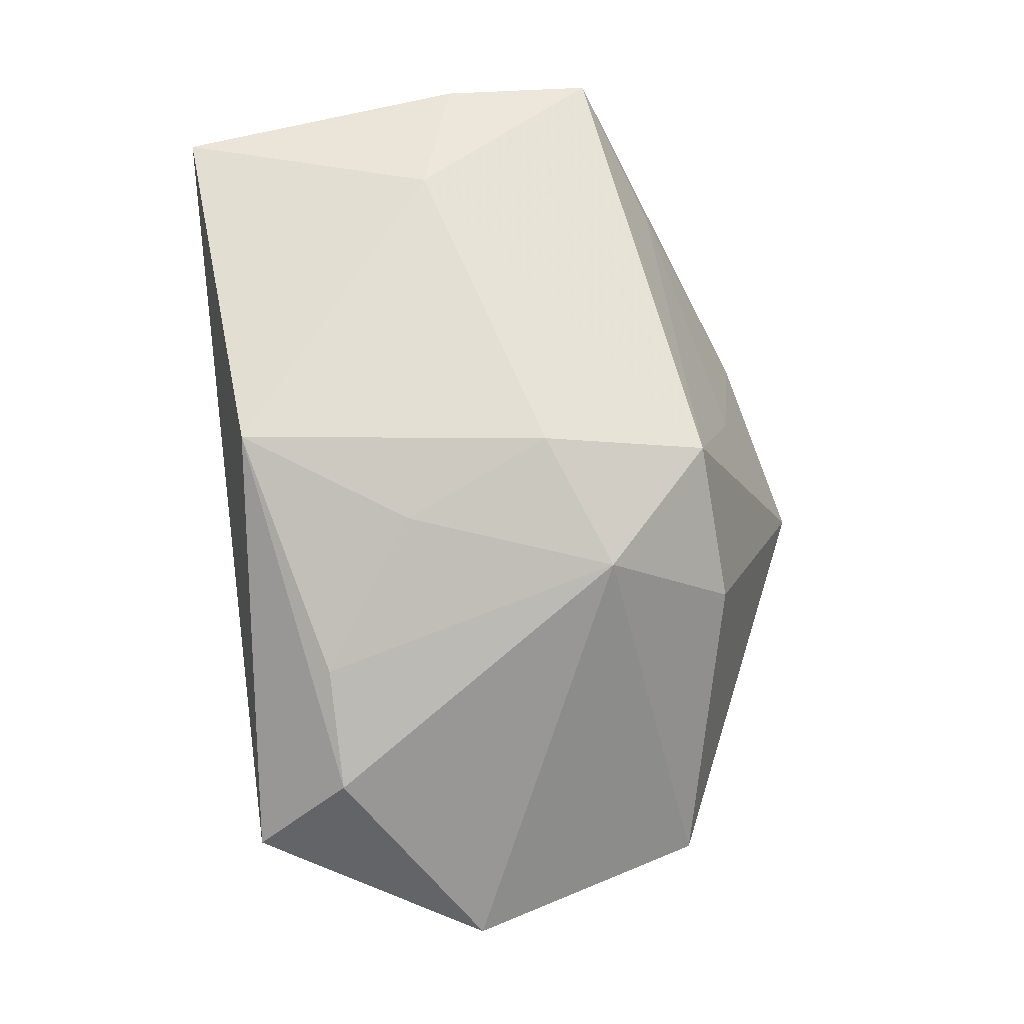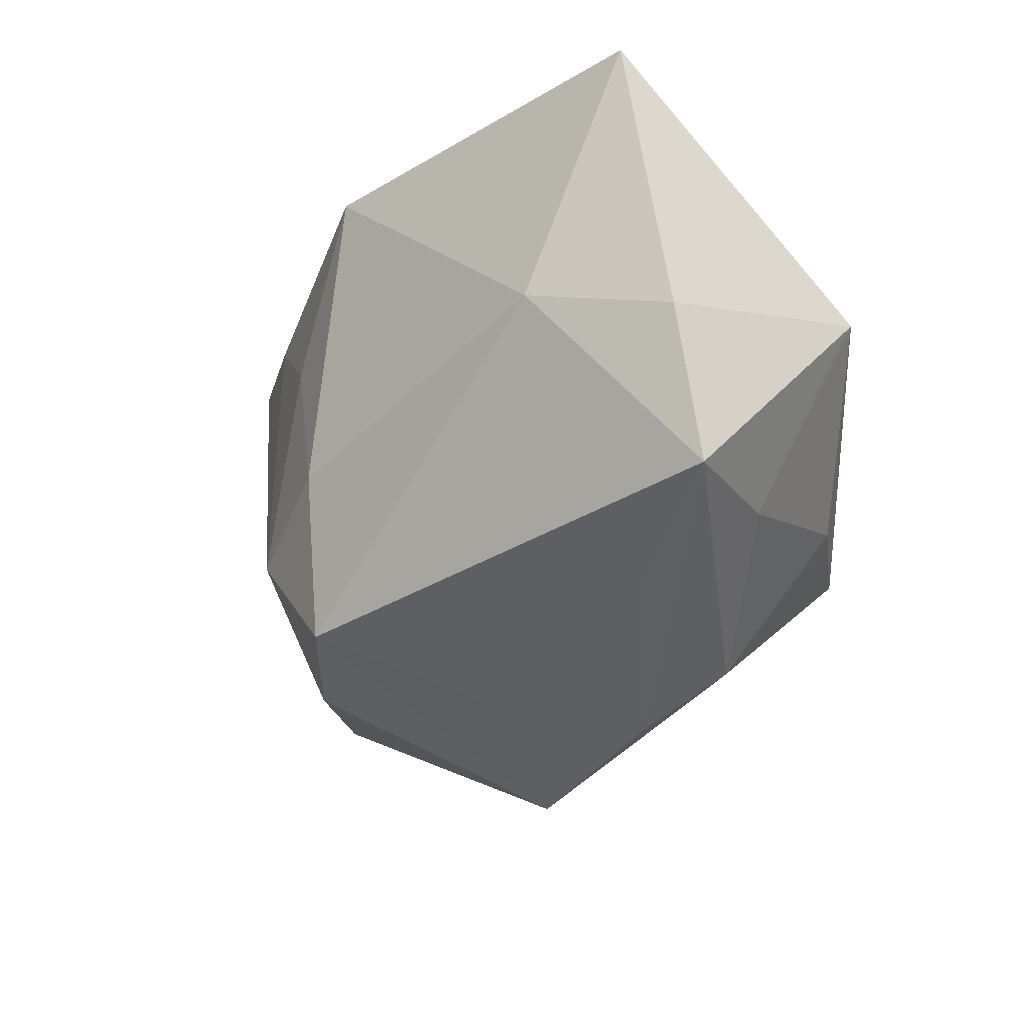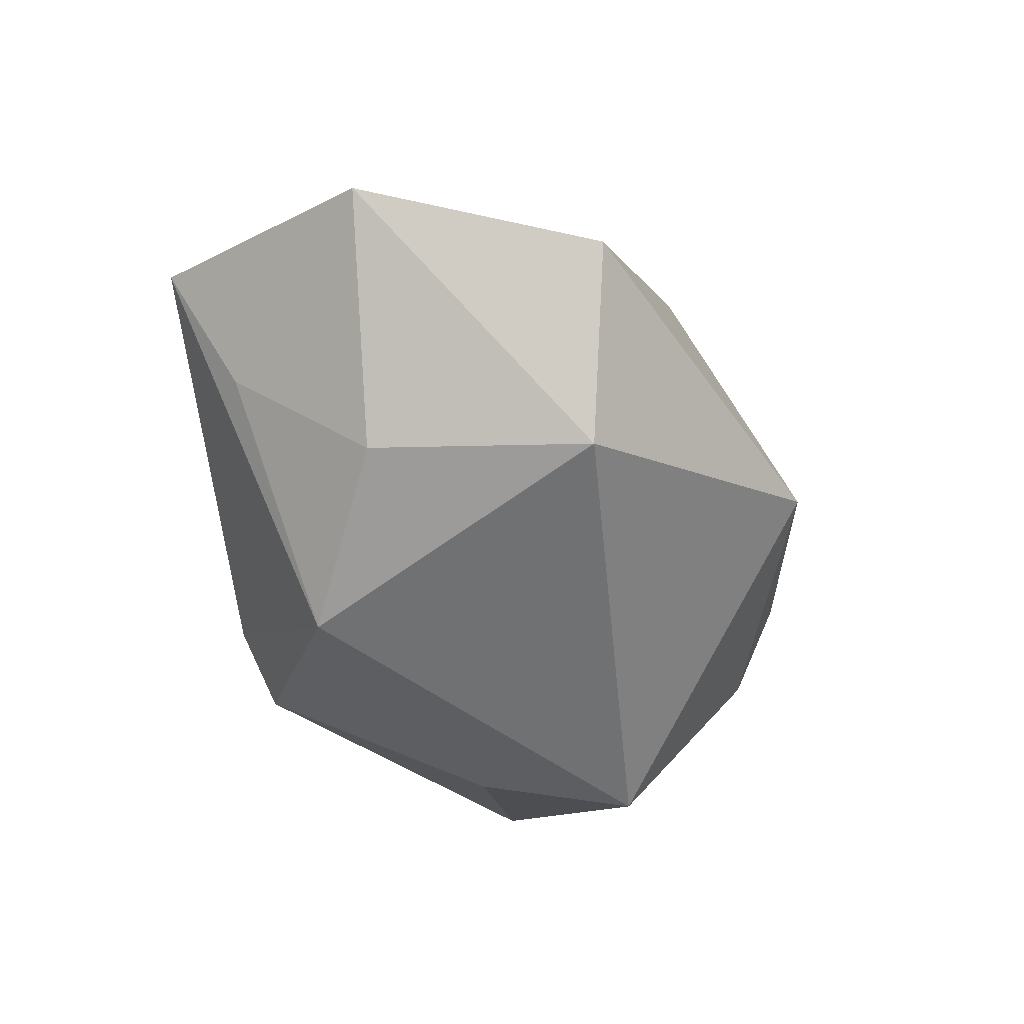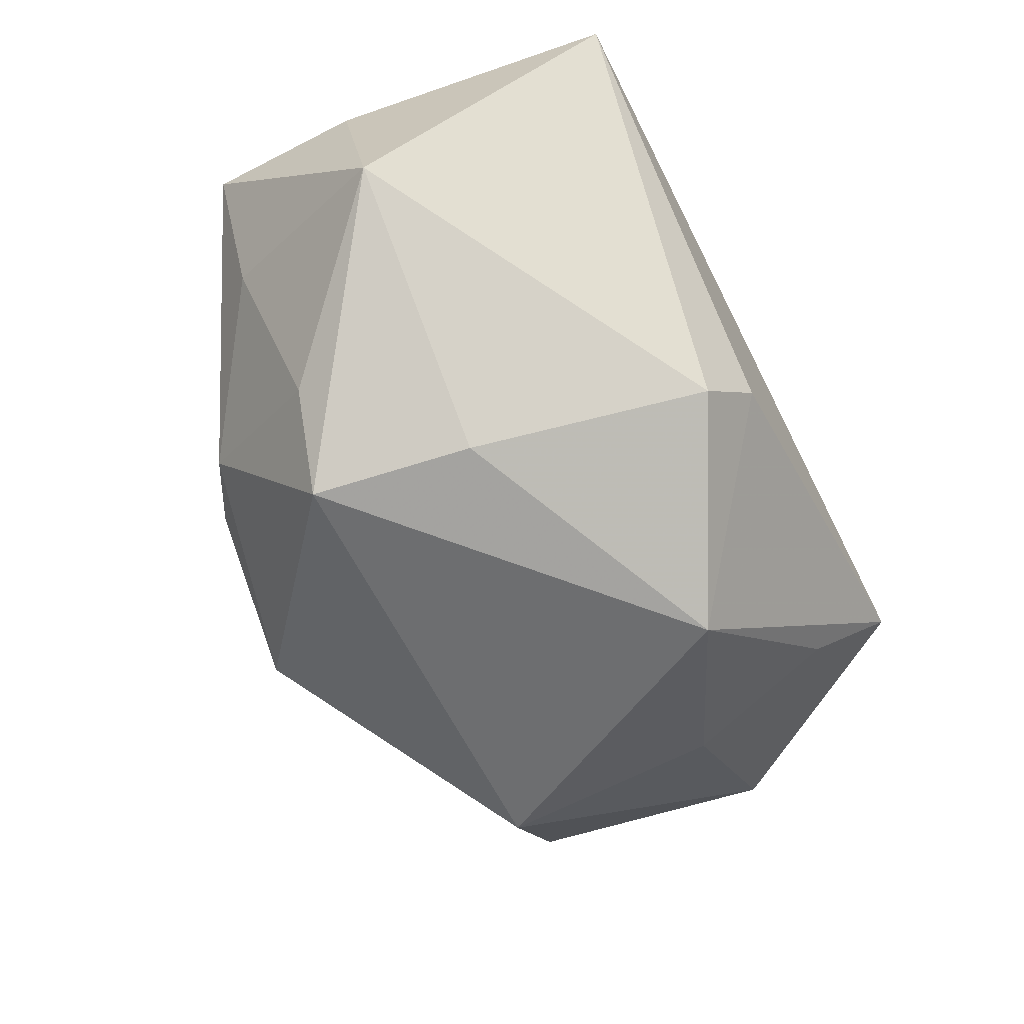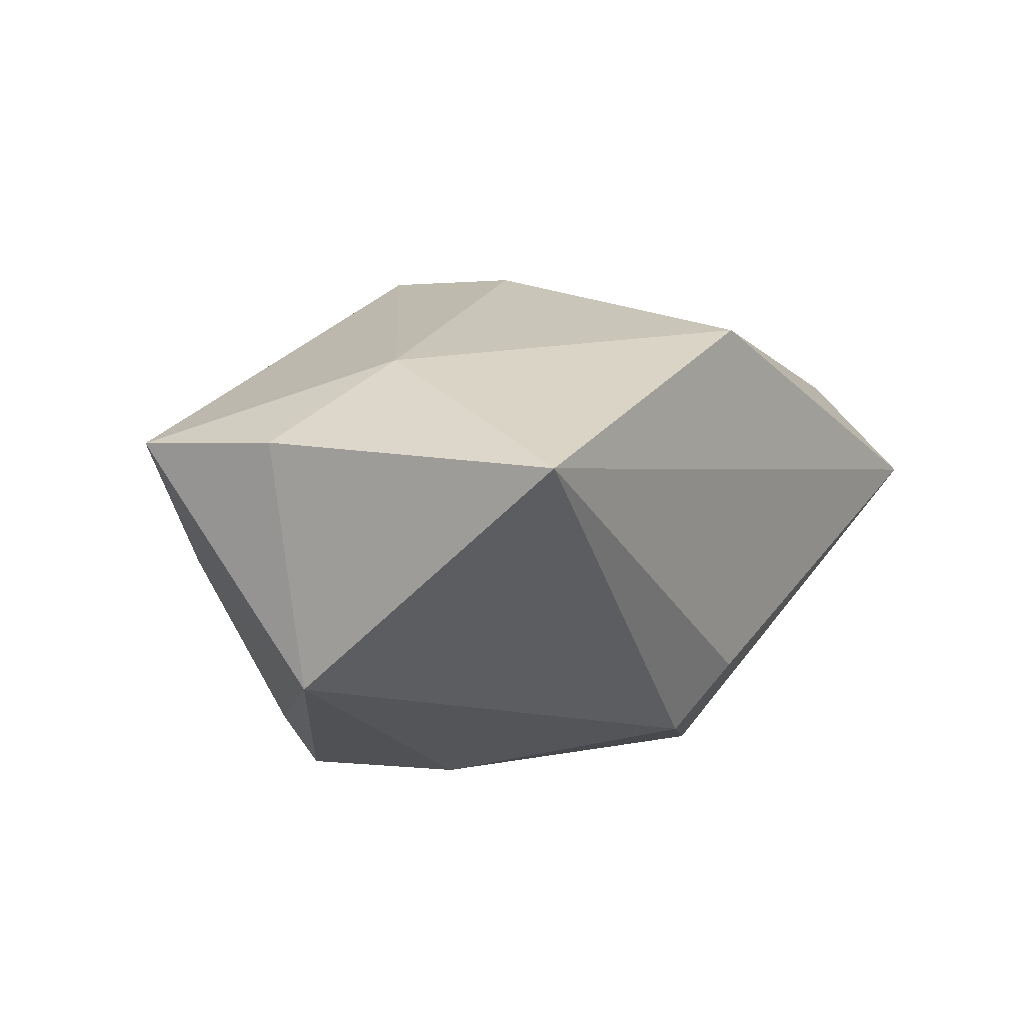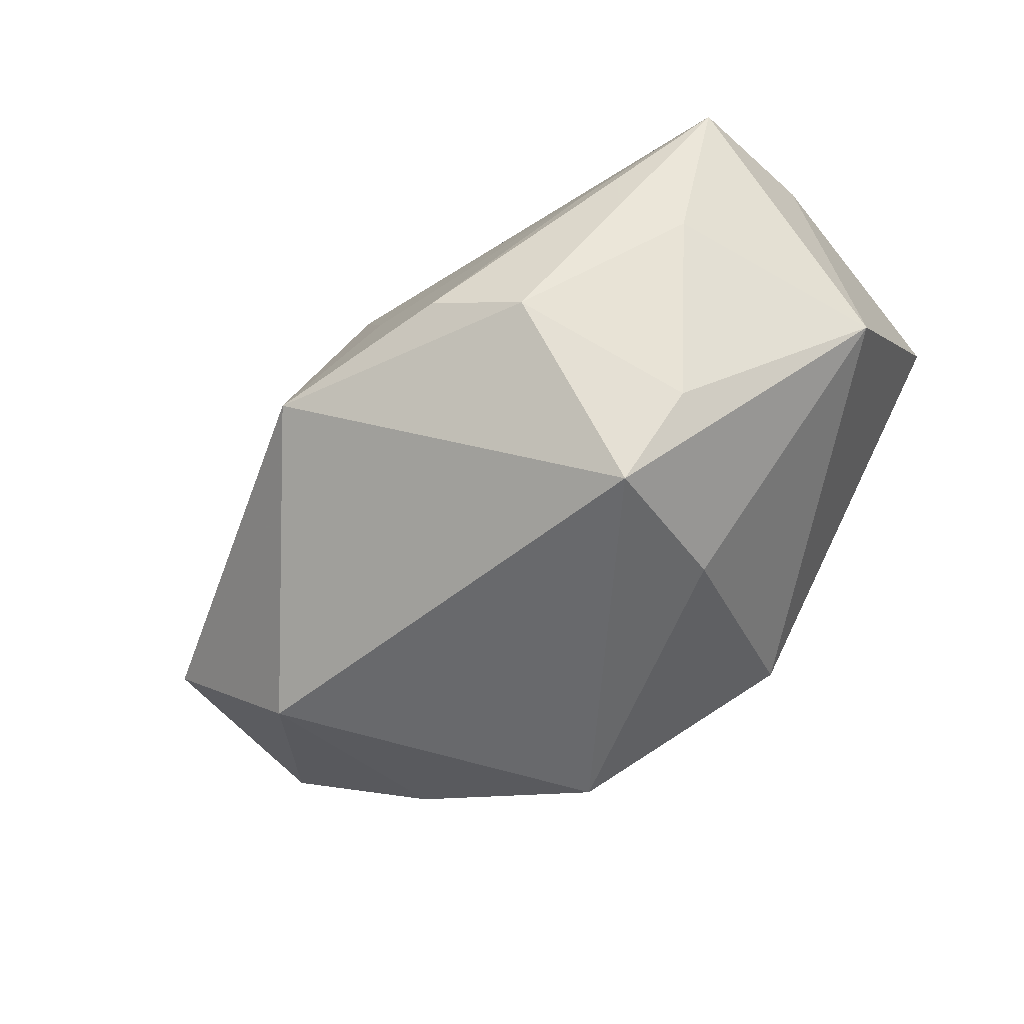
<metadata>
{"format":"obj","ext":"obj","renderer":"f3d","projection":"perspective","resolution":1024,"background":"white","views":[{"elev":67.1,"azim":-98.2,"up":"+Z"},{"elev":-23.8,"azim":46.3,"up":"+Y"},{"elev":-54.3,"azim":-82.2,"up":"+Z"},{"elev":-56.6,"azim":116.8,"up":"+Z"},{"elev":20.6,"azim":123.3,"up":"+Z"},{"elev":-50.0,"azim":44.1,"up":"+Z"}]}
</metadata>
<code>
v 0.0369 0.02721 0.02198
v 0.02729 -0.02406 0.01011
v -0.02846 0.007816 -0.02276
v 0.04167 -0.01849 0.01723
v -0.001781 0.02479 0.02553
v 0.02661 0.001892 0.02553
v -0.01228 0.008592 0.02271
v 0.01898 0.002694 -0.02356
v -0.05006 0.006376 -0.007311
v -0.0385 0.02903 -2.042e-05
v -0.005807 -0.03634 -0.009153
v -0.01967 -0.012 0.02059
v 0.00401 0.02903 -0.009802
v -0.03629 0.01911 0.009176
v 0.04383 0.002701 -0.003805
v 0.02239 -0.01364 -0.02562
v 0.009865 0.02589 -0.01593
v -0.02774 -0.01536 -0.02559
v -0.008459 -0.0234 0.02217
v -0.02535 0.01893 0.01528
v -0.03081 0.02237 -0.0106
v 0.01312 -0.0325 -0.004857
v -0.01008 0.01605 -0.02791
v 0.04115 -0.002692 0.02008
v 0.02159 -0.02772 -0.008351
v -0.0211 -0.0246 0.01071
v -0.04282 -0.01846 -0.01171
v 0.02951 -0.01213 -0.01653
v 0.0006987 -0.02907 0.006929
v 0.03592 -0.0175 0.002702
v -0.006469 -0.006726 0.02553
f 19 4 6
f 23 10 13
f 13 10 1
f 1 10 5
f 5 6 1
f 1 6 24
f 24 6 4
f 24 15 1
f 4 15 24
f 1 15 17
f 17 13 1
f 15 8 17
f 23 13 17
f 17 8 23
f 14 5 10
f 19 6 31
f 6 5 31
f 2 4 19
f 2 22 4
f 19 11 29
f 11 22 29
f 29 2 19
f 22 2 29
f 16 8 15
f 11 18 16
f 16 18 23
f 23 8 16
f 23 18 3
f 27 18 11
f 7 31 5
f 4 22 25
f 25 22 11
f 11 16 25
f 21 10 23
f 23 3 21
f 21 3 10
f 19 31 12
f 31 7 12
f 5 14 20
f 20 7 5
f 14 12 20
f 20 12 7
f 4 25 30
f 30 15 4
f 19 12 26
f 26 12 27
f 26 11 19
f 26 27 11
f 9 12 14
f 27 12 9
f 9 14 10
f 10 3 9
f 9 3 18
f 18 27 9
f 28 25 16
f 28 30 25
f 28 16 15
f 15 30 28

</code>
